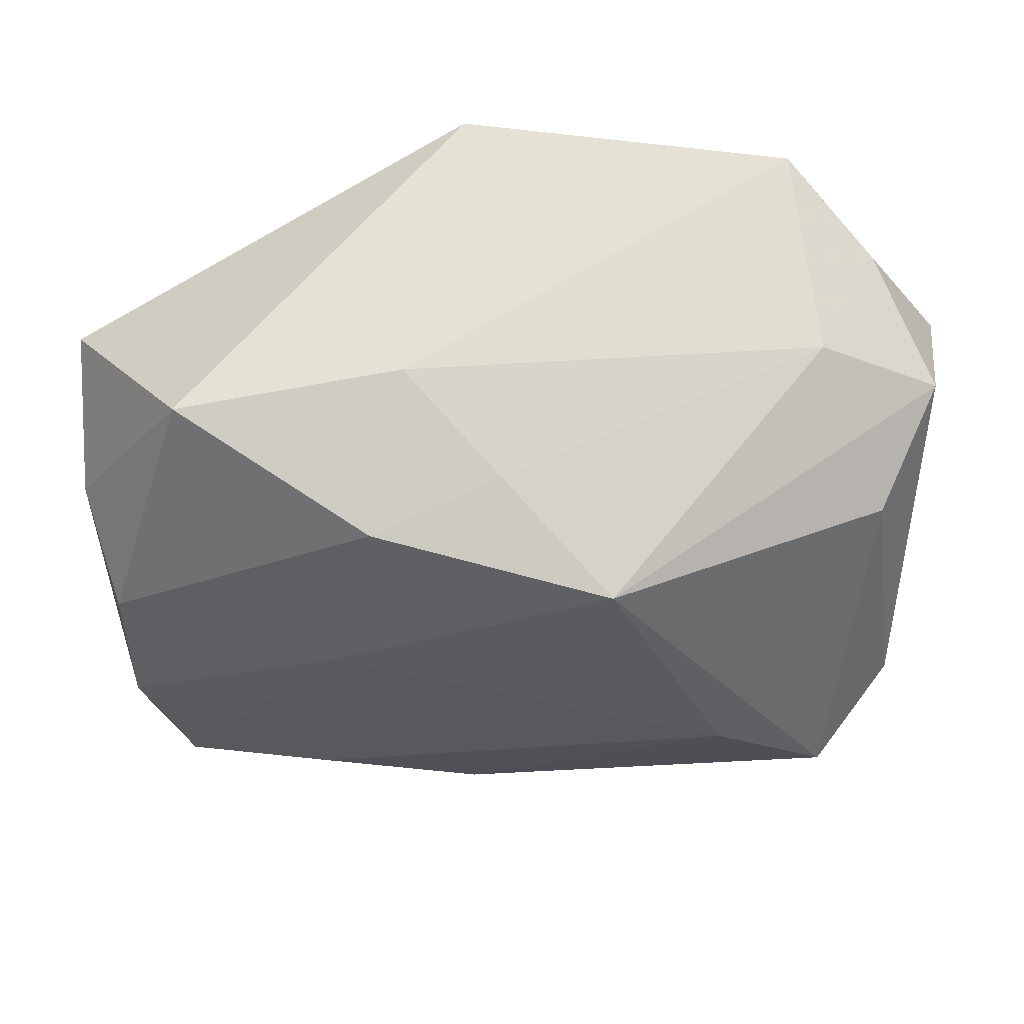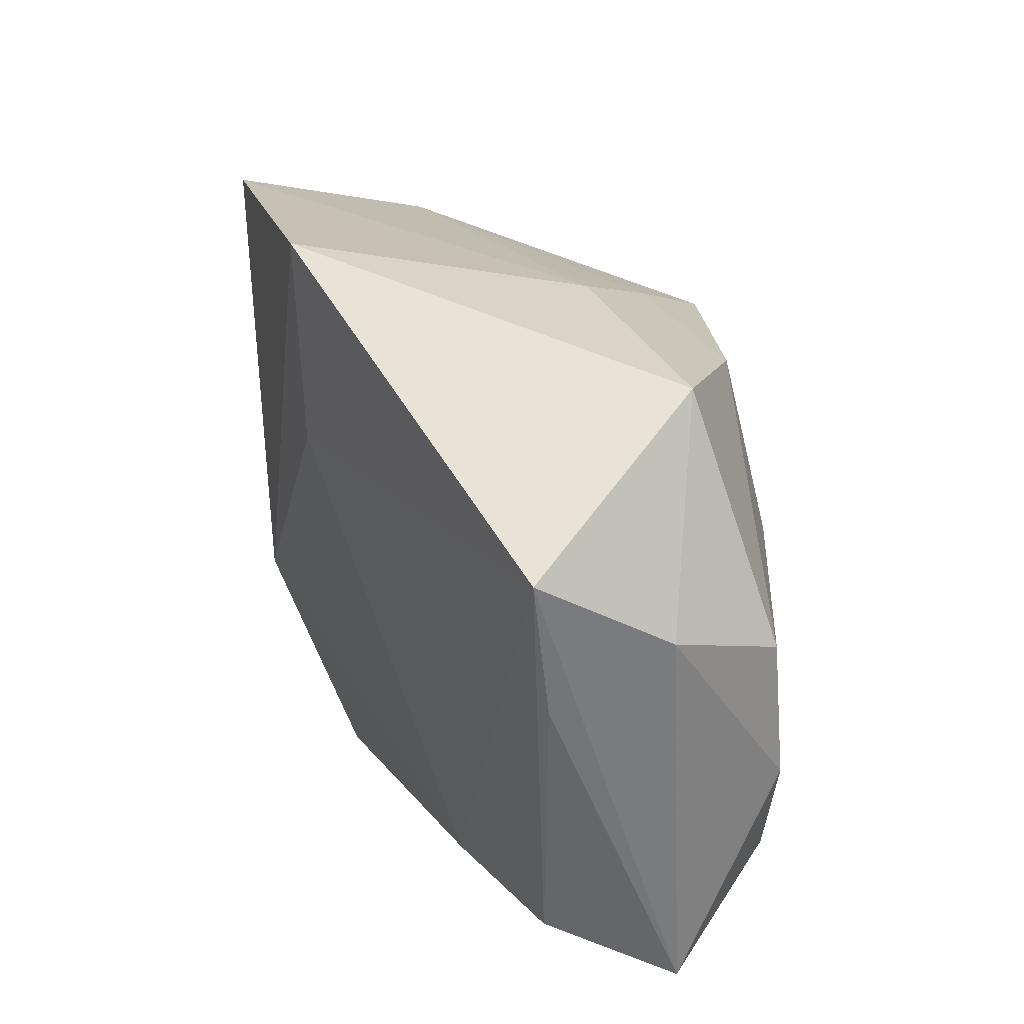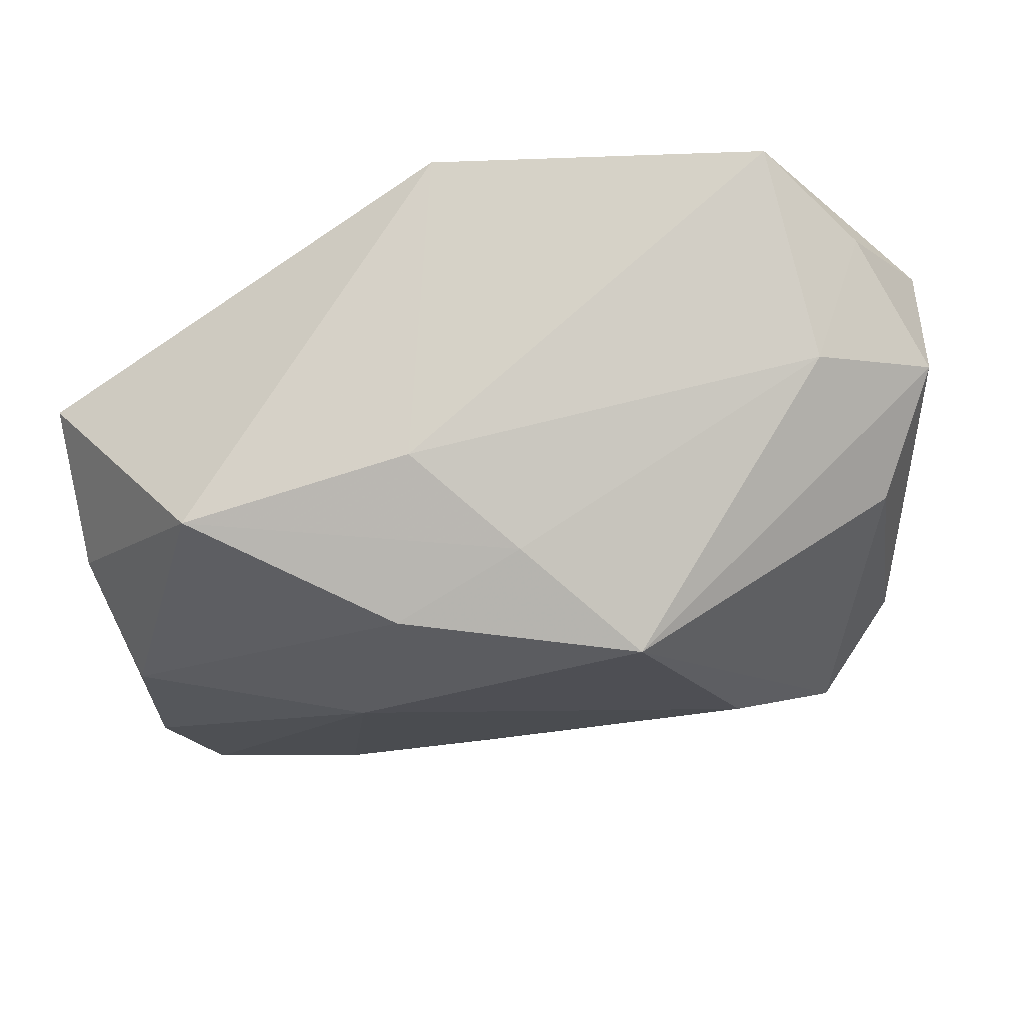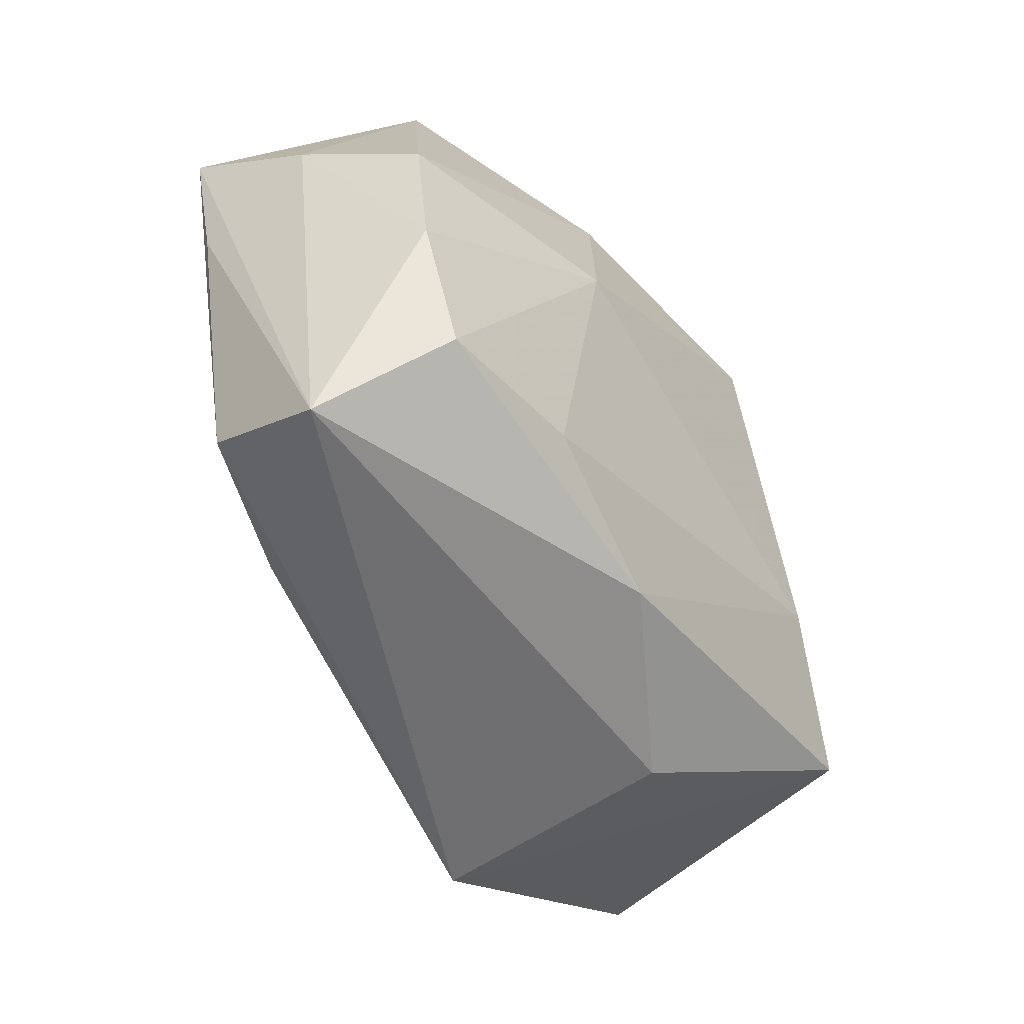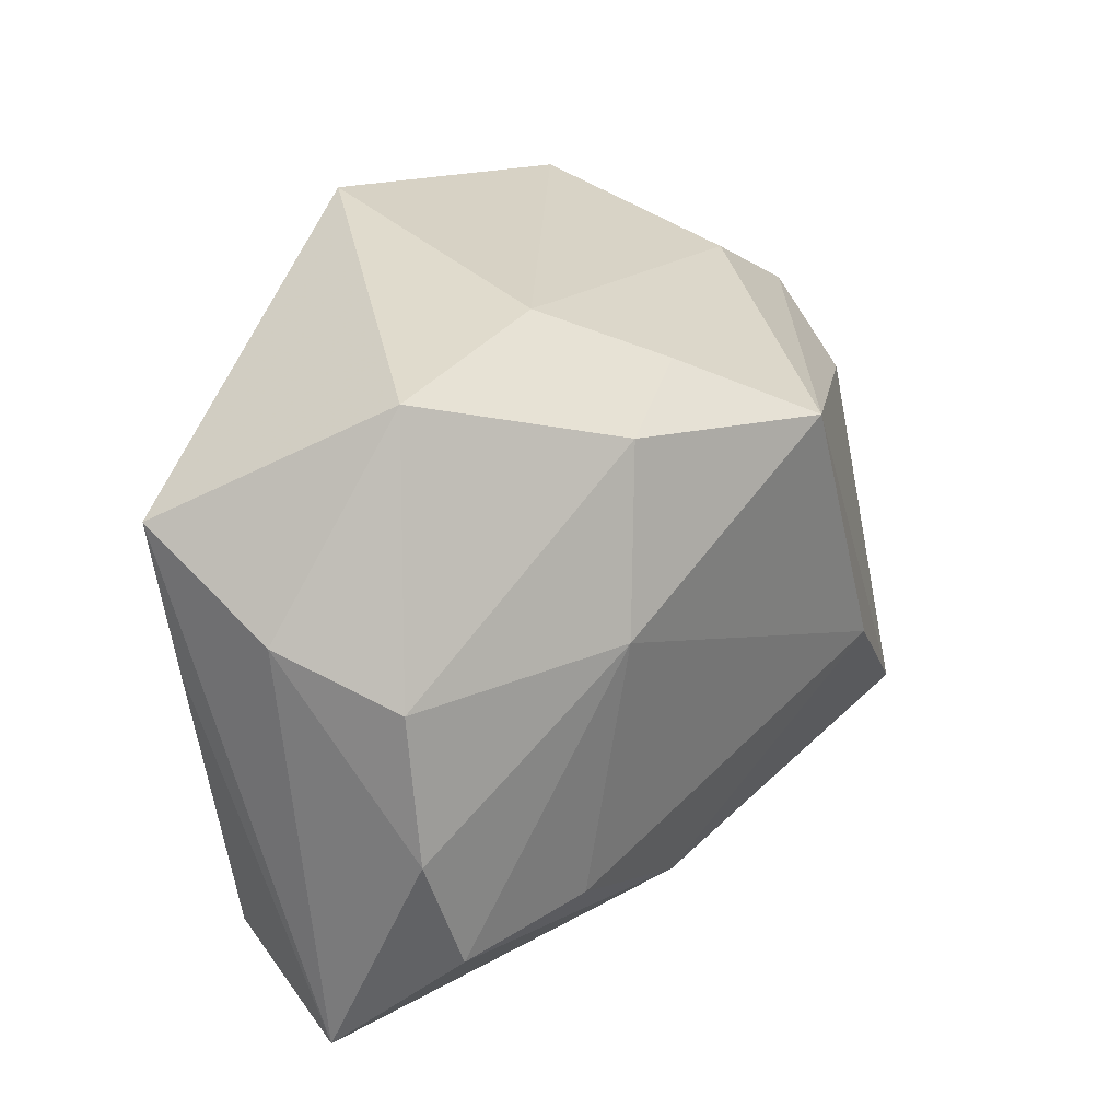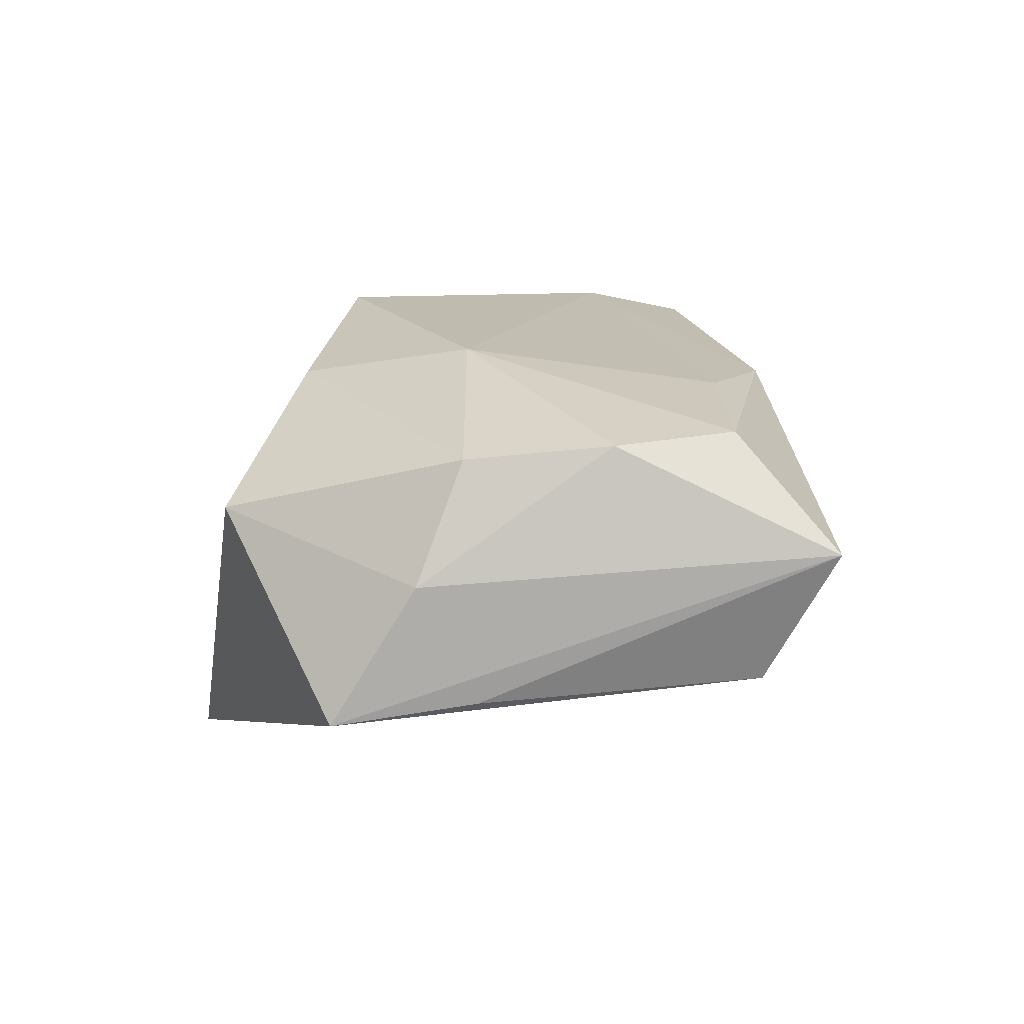
<metadata>
{"format":"obj","ext":"obj","renderer":"f3d","projection":"perspective","resolution":1024,"background":"white","views":[{"elev":53.8,"azim":0.2,"up":"+Y"},{"elev":27.8,"azim":-104.5,"up":"+Y"},{"elev":67.9,"azim":-7.3,"up":"+Y"},{"elev":-49.6,"azim":-57.3,"up":"+Y"},{"elev":24.4,"azim":-52.2,"up":"+Y"},{"elev":13.9,"azim":-89.7,"up":"+Z"}]}
</metadata>
<code>
v -0.02268 -0.02209 -0.009844
v -0.01905 -0.01857 0.01777
v -0.04037 0.003228 -0.006443
v -0.03261 -0.01913 0.01592
v -0.03006 0.02599 0.008448
v -0.005078 0.03219 -0.02044
v -0.04156 0.01593 -0.008124
v -0.01013 0.02755 0.005176
v 0.03882 0.01644 -0.002304
v -0.04085 0.008468 0.004047
v 0.01934 -0.008235 0.02088
v 0.01158 -0.02825 0.007938
v 0.03887 0.00487 -0.001536
v 0.02517 0.0278 -0.02044
v 0.01142 -0.03115 -0.01345
v -0.03601 -0.02173 -0.005507
v -0.004404 -0.02394 0.01634
v 0.03365 0.01077 0.007931
v 0.03012 -0.01819 0.01747
v -0.001483 0.02267 0.01319
v -0.03836 -0.02796 0.006298
v -0.03697 -0.008416 0.01555
v 0.02764 0.02242 -0.001887
v -0.01285 0.02012 0.01772
v -0.03716 0.004503 0.01439
v 0.04035 0.01161 -0.01392
v 0.04035 -0.01579 -0.01232
v 0.03674 -0.01227 0.0103
v 0.01765 -0.01176 -0.02044
v 0.03318 0.02204 -0.01329
v 0.008217 0.01679 0.02193
v -0.003072 0.01225 -0.01948
v -0.01701 0.004642 0.02058
f 29 6 14
f 32 6 29
f 15 12 21
f 21 16 15
f 15 19 12
f 7 5 6
f 6 32 7
f 21 12 17
f 12 19 17
f 6 5 8
f 8 14 6
f 23 14 8
f 26 14 30
f 30 14 23
f 11 19 31
f 2 17 11
f 11 17 19
f 31 19 18
f 1 32 29
f 29 15 1
f 1 15 16
f 16 7 1
f 1 7 32
f 27 15 29
f 29 14 27
f 27 14 26
f 19 15 27
f 3 16 21
f 21 7 3
f 3 7 16
f 4 22 21
f 21 17 4
f 4 17 2
f 25 24 5
f 31 23 20
f 23 8 20
f 20 24 31
f 5 24 20
f 20 8 5
f 9 23 31
f 31 18 9
f 9 30 23
f 26 30 9
f 22 25 10
f 10 7 21
f 21 22 10
f 5 7 10
f 10 25 5
f 24 25 33
f 33 25 22
f 31 24 33
f 33 11 31
f 2 11 33
f 33 4 2
f 22 4 33
f 19 27 28
f 28 18 19
f 28 9 18
f 13 28 27
f 9 28 13
f 13 27 26
f 26 9 13

</code>
